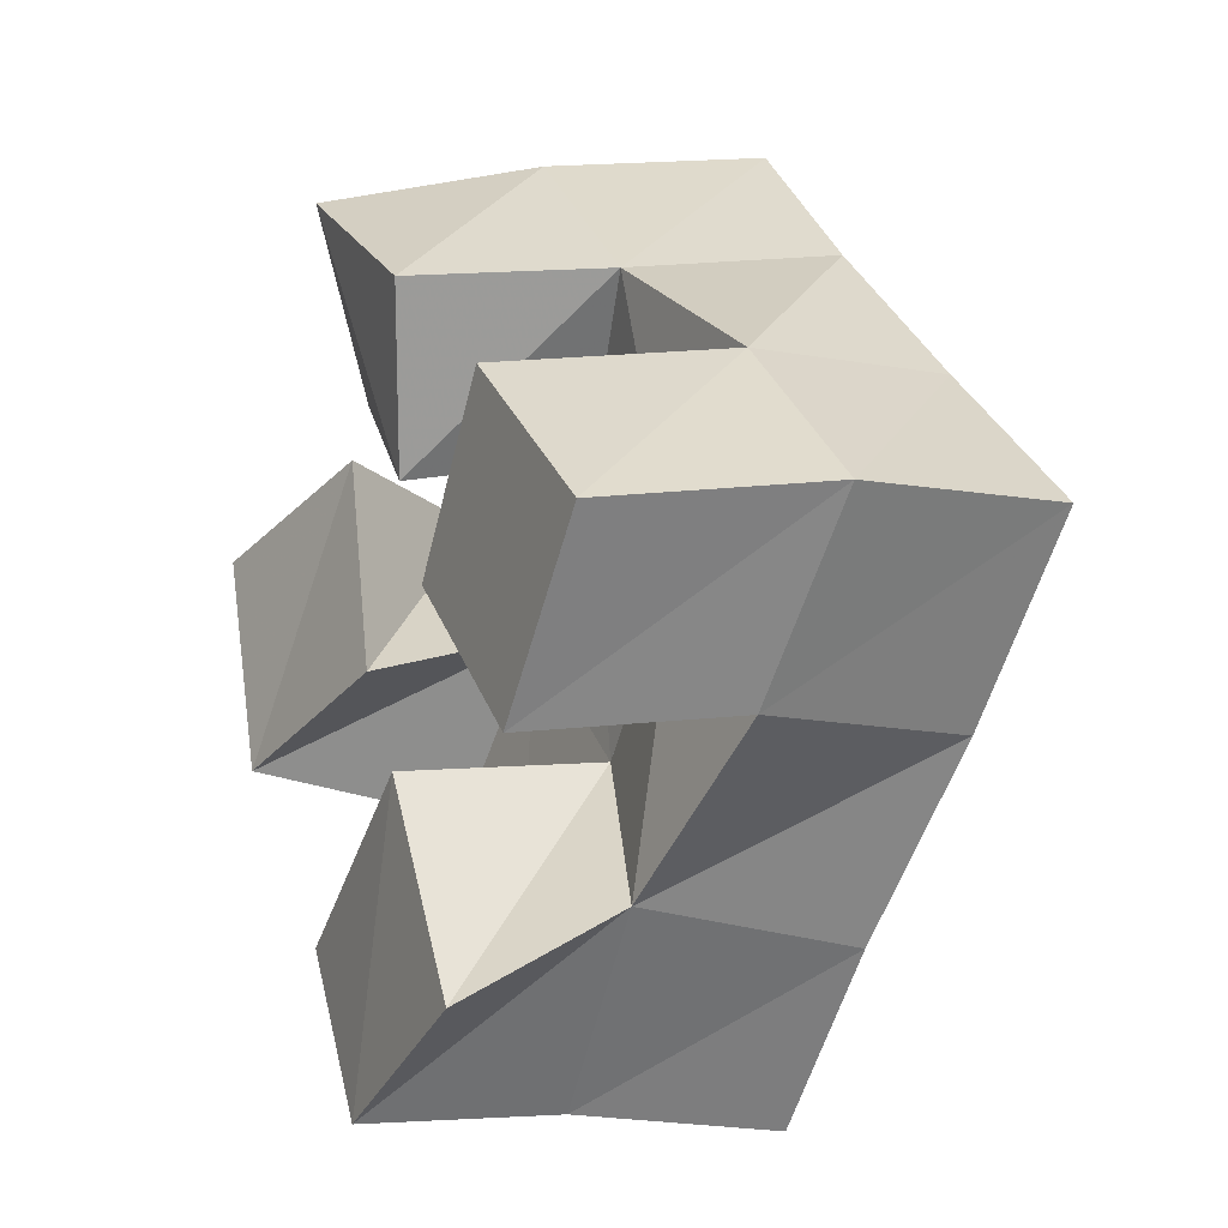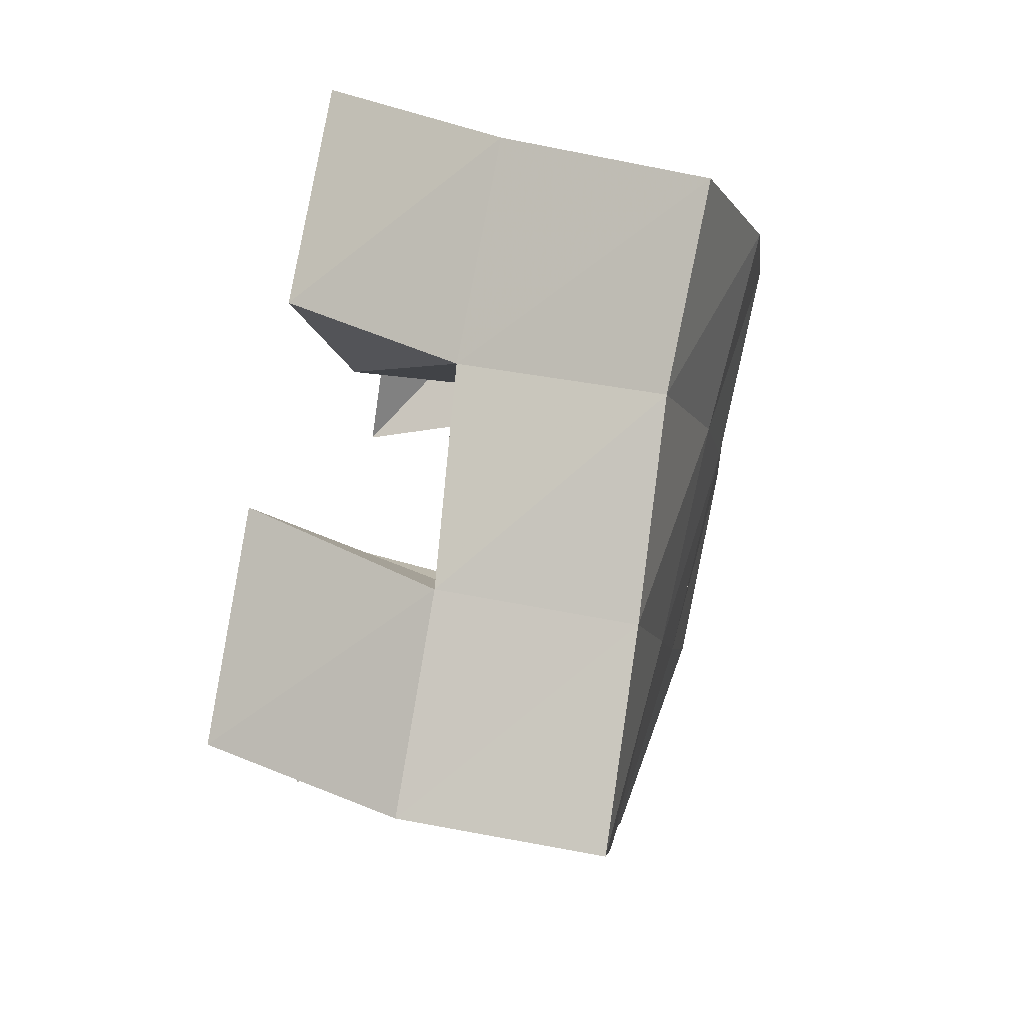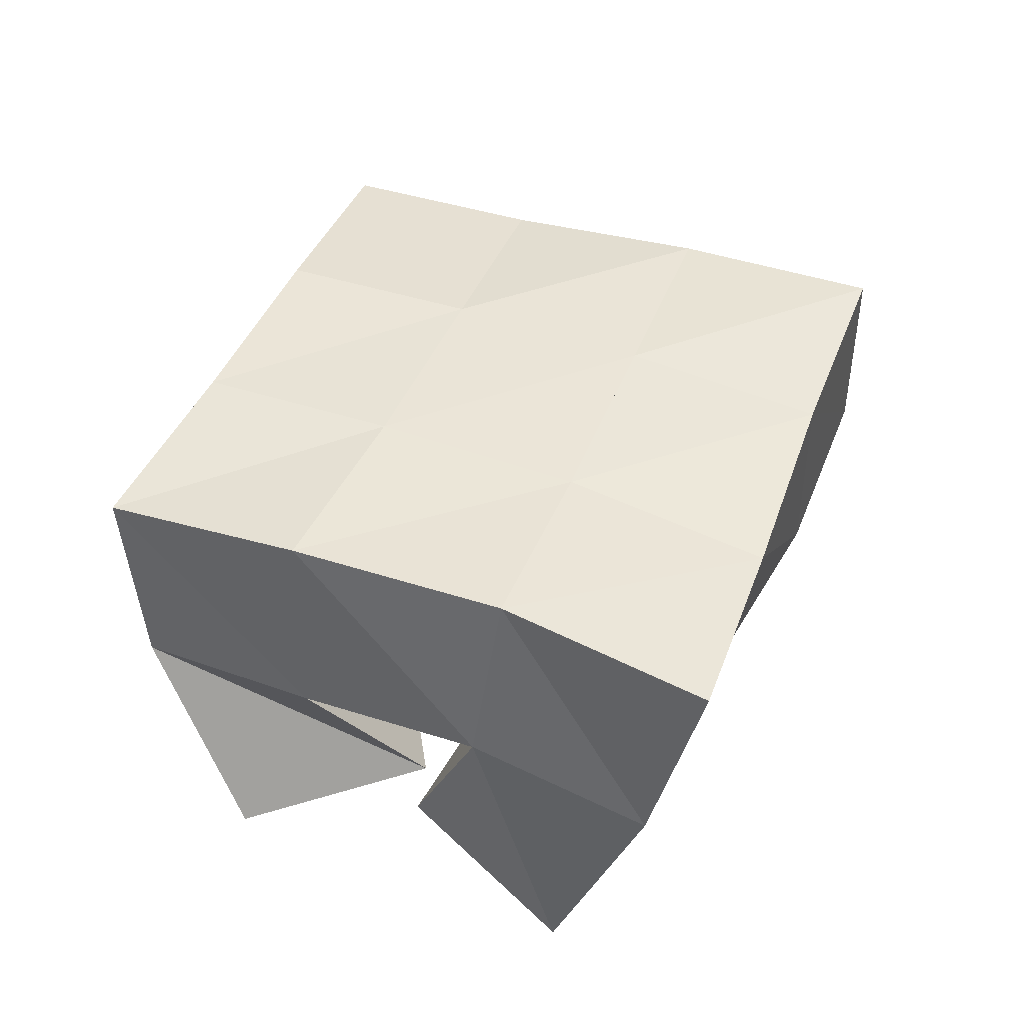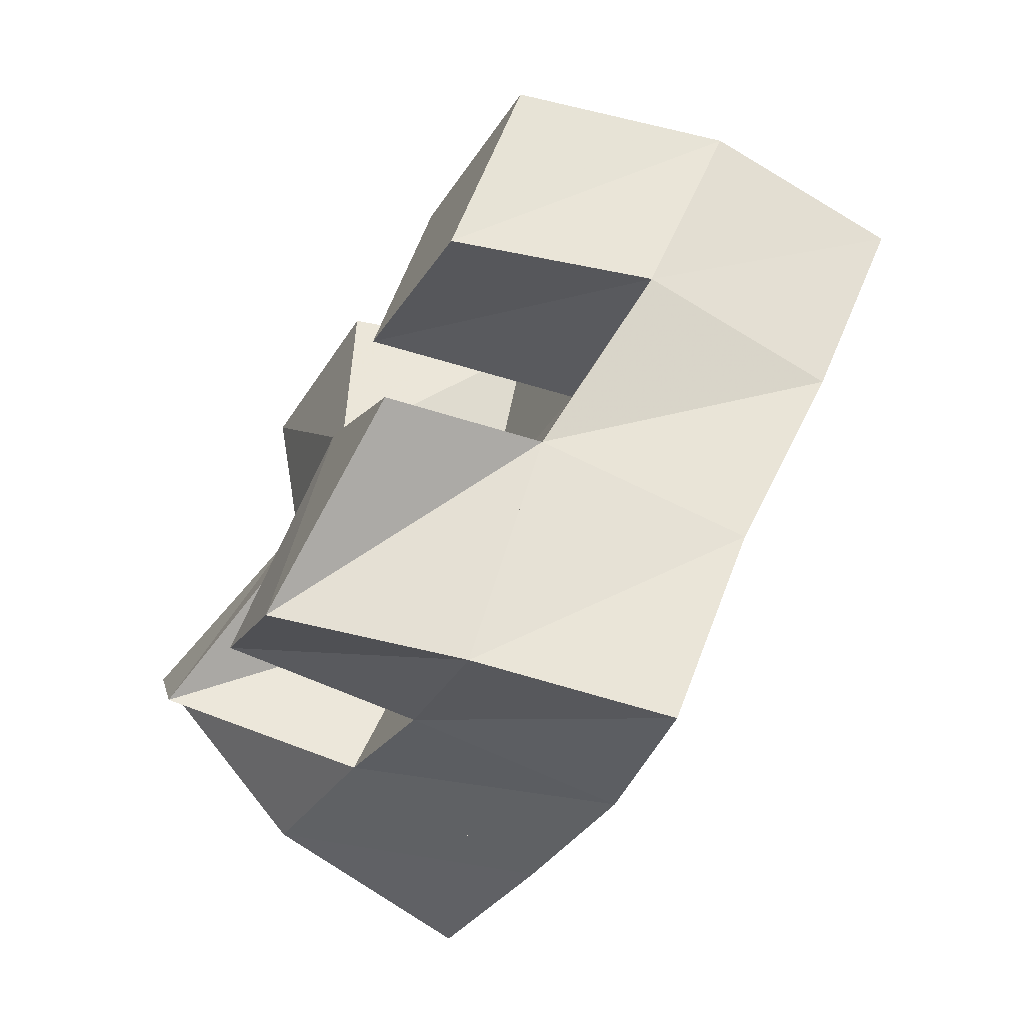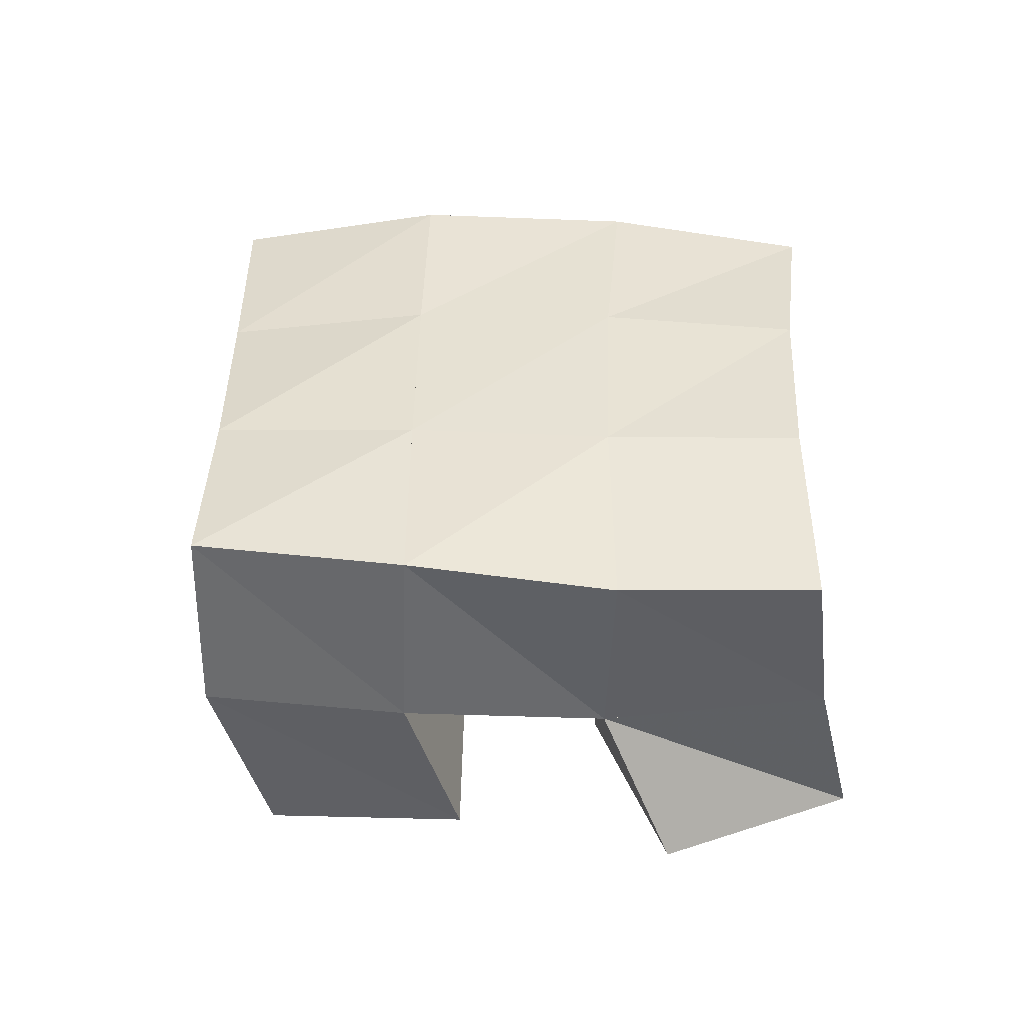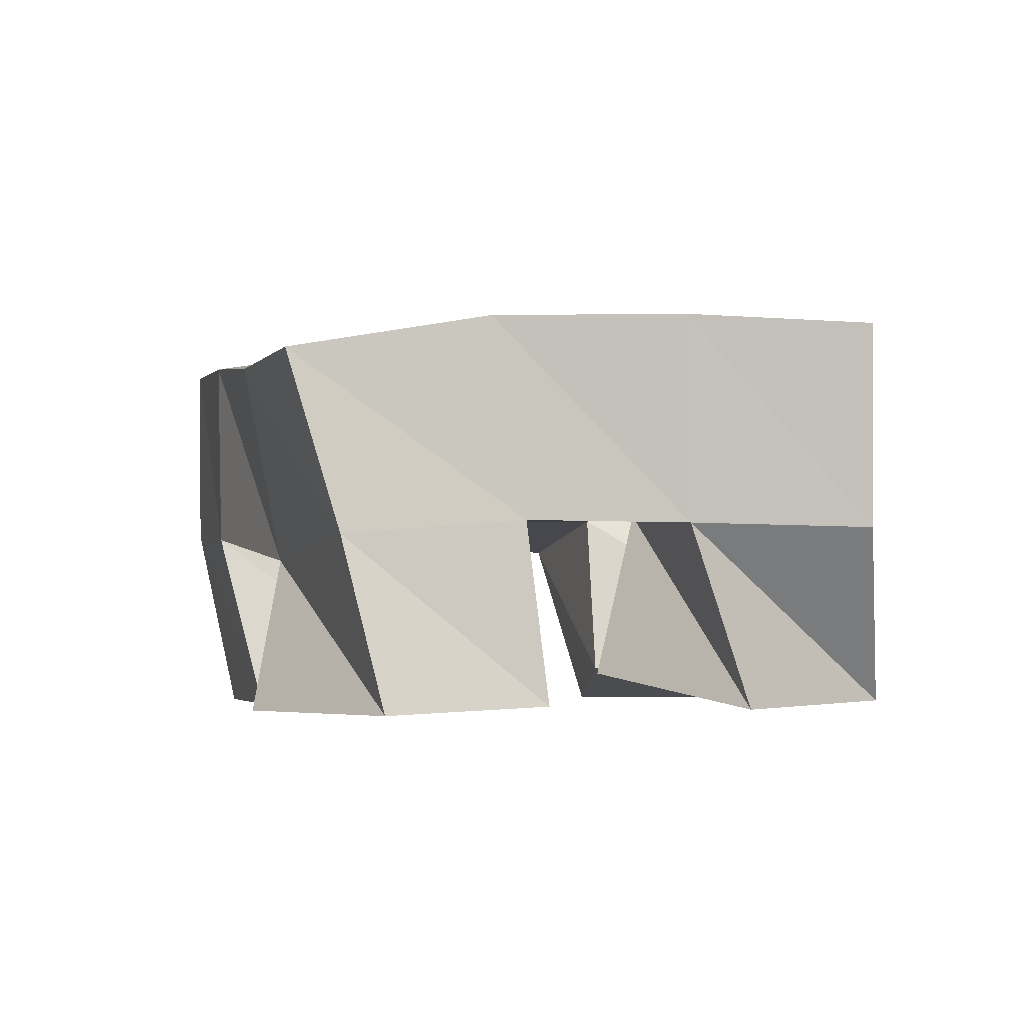
<metadata>
{"format":"obj","ext":"obj","renderer":"f3d","projection":"perspective","resolution":1024,"background":"white","views":[{"elev":-8.0,"azim":63.5,"up":"+Z"},{"elev":47.2,"azim":101.7,"up":"+Z"},{"elev":47.9,"azim":-30.1,"up":"+Y"},{"elev":-69.7,"azim":58.8,"up":"+Z"},{"elev":35.5,"azim":130.5,"up":"+Y"},{"elev":-3.2,"azim":-157.1,"up":"+Y"}]}
</metadata>
<code>
v 1.816 0.1012 0.8357
v 1.808 0.1459 0.8034
v 1.835 0.1 0.7854
v 1.847 0.1465 0.7754
v 1.863 0.1122 0.8527
v 1.834 0.155 0.8457
v 1.883 0.1084 0.8032
v 1.877 0.1505 0.814
v 1.933 0.1 0.8146
v 1.945 0.1503 0.8192
v 1.972 0.1 0.7818
v 1.988 0.1449 0.7859
v 1.959 0.1 0.8539
v 1.978 0.1486 0.858
v 2.003 0.1 0.8205
v 2.018 0.148 0.8254
v 1.853 0.1201 0.8675
v 1.861 0.1611 0.8843
v 1.898 0.1093 0.8419
v 1.903 0.1514 0.8495
v 1.871 0.1 0.9078
v 1.891 0.1456 0.9168
v 1.917 0.1 0.8806
v 1.933 0.1439 0.8839
v 1.873 0.1015 0.7449
v 1.879 0.1463 0.7451
v 1.899 0.1 0.709
v 1.912 0.1421 0.7107
v 1.919 0.1 0.7789
v 1.915 0.1501 0.783
v 1.947 0.1 0.7319
v 1.95 0.1376 0.7516
v 1.807 0.1971 0.7983
v 1.847 0.1981 0.7712
v 1.837 0.2036 0.839
v 1.877 0.2006 0.8103
v 1.871 0.2051 0.8809
v 1.909 0.2001 0.8505
v 1.903 0.1954 0.9224
v 1.94 0.193 0.8907
v 1.886 0.1959 0.7406
v 1.918 0.1963 0.7777
v 1.949 0.1968 0.8171
v 1.978 0.1946 0.8572
v 1.925 0.1861 0.707
v 1.957 0.1864 0.7439
v 1.988 0.1922 0.784
v 2.018 0.1953 0.8249
f 1 2 4
f 3 1 4
f 2 6 8
f 4 2 8
f 6 5 7
f 8 6 7
f 5 1 3
f 7 5 3
f 8 7 3
f 4 8 3
f 2 1 5
f 6 2 5
f 9 10 12
f 11 9 12
f 10 14 16
f 12 10 16
f 14 13 15
f 16 14 15
f 13 9 11
f 15 13 11
f 16 15 11
f 12 16 11
f 10 9 13
f 14 10 13
f 17 18 20
f 19 17 20
f 18 22 24
f 20 18 24
f 22 21 23
f 24 22 23
f 21 17 19
f 23 21 19
f 24 23 19
f 20 24 19
f 18 17 21
f 22 18 21
f 25 26 28
f 27 25 28
f 26 30 32
f 28 26 32
f 30 29 31
f 32 30 31
f 29 25 27
f 31 29 27
f 32 31 27
f 28 32 27
f 26 25 29
f 30 26 29
f 2 33 34
f 4 2 34
f 33 35 36
f 34 33 36
f 35 6 8
f 36 35 8
f 6 2 4
f 8 6 4
f 36 8 4
f 34 36 4
f 33 2 6
f 35 33 6
f 6 35 36
f 8 6 36
f 35 37 38
f 36 35 38
f 37 18 20
f 38 37 20
f 18 6 8
f 20 18 8
f 38 20 8
f 36 38 8
f 35 6 18
f 37 35 18
f 18 37 38
f 20 18 38
f 37 39 40
f 38 37 40
f 39 22 24
f 40 39 24
f 22 18 20
f 24 22 20
f 40 24 20
f 38 40 20
f 37 18 22
f 39 37 22
f 4 34 41
f 26 4 41
f 34 36 42
f 41 34 42
f 36 8 30
f 42 36 30
f 8 4 26
f 30 8 26
f 42 30 26
f 41 42 26
f 34 4 8
f 36 34 8
f 8 36 42
f 30 8 42
f 36 38 43
f 42 36 43
f 38 20 10
f 43 38 10
f 20 8 30
f 10 20 30
f 43 10 30
f 42 43 30
f 36 8 20
f 38 36 20
f 20 38 43
f 10 20 43
f 38 40 44
f 43 38 44
f 40 24 14
f 44 40 14
f 24 20 10
f 14 24 10
f 44 14 10
f 43 44 10
f 38 20 24
f 40 38 24
f 26 41 45
f 28 26 45
f 41 42 46
f 45 41 46
f 42 30 32
f 46 42 32
f 30 26 28
f 32 30 28
f 46 32 28
f 45 46 28
f 41 26 30
f 42 41 30
f 30 42 46
f 32 30 46
f 42 43 47
f 46 42 47
f 43 10 12
f 47 43 12
f 10 30 32
f 12 10 32
f 47 12 32
f 46 47 32
f 42 30 10
f 43 42 10
f 10 43 47
f 12 10 47
f 43 44 48
f 47 43 48
f 44 14 16
f 48 44 16
f 14 10 12
f 16 14 12
f 48 16 12
f 47 48 12
f 43 10 14
f 44 43 14

</code>
